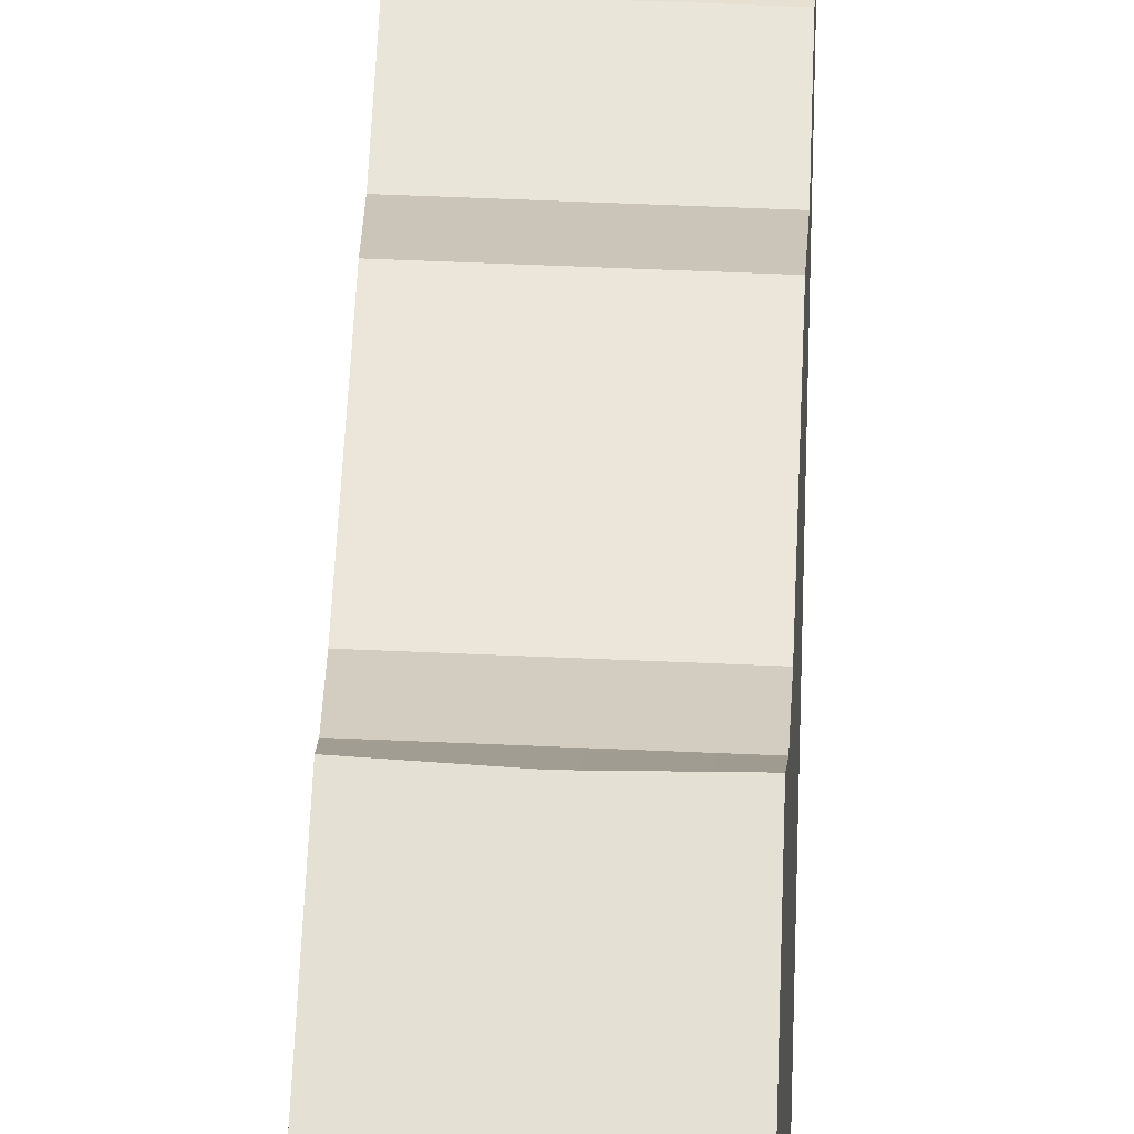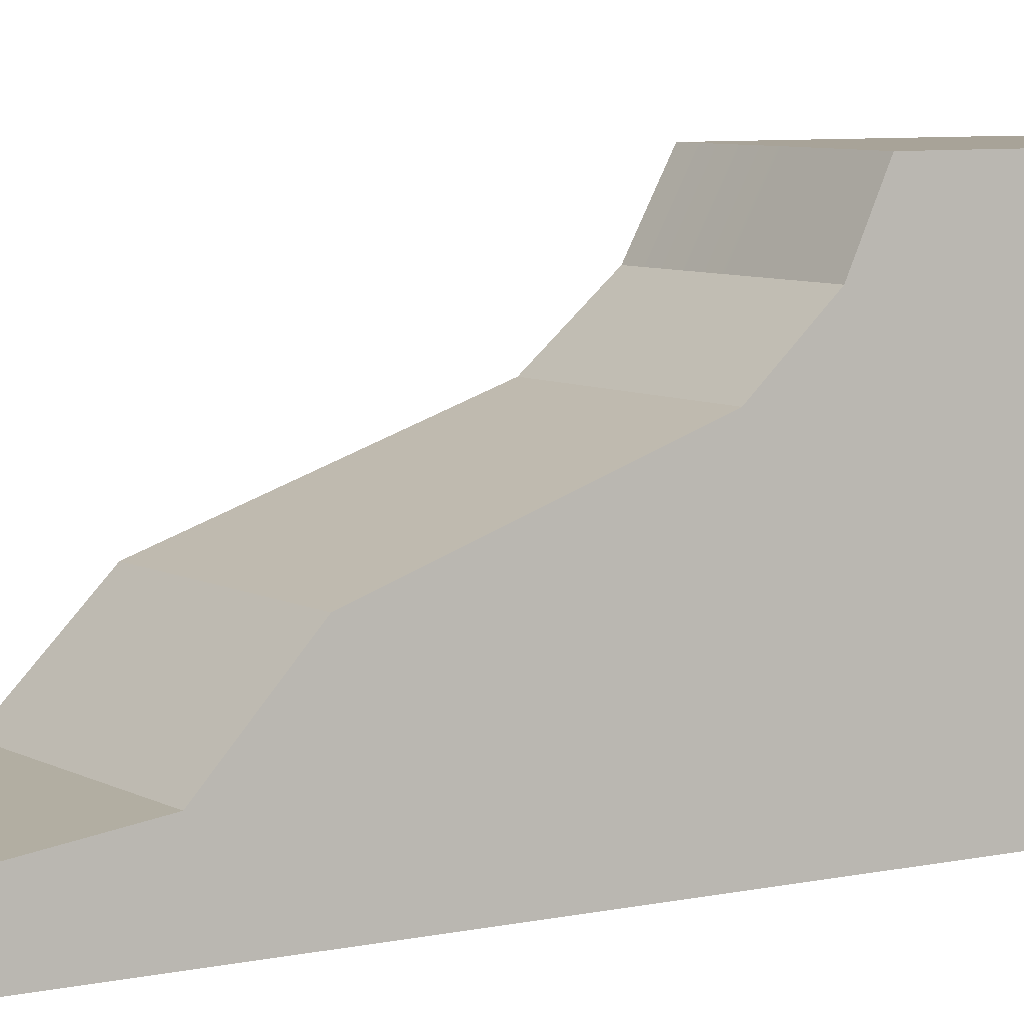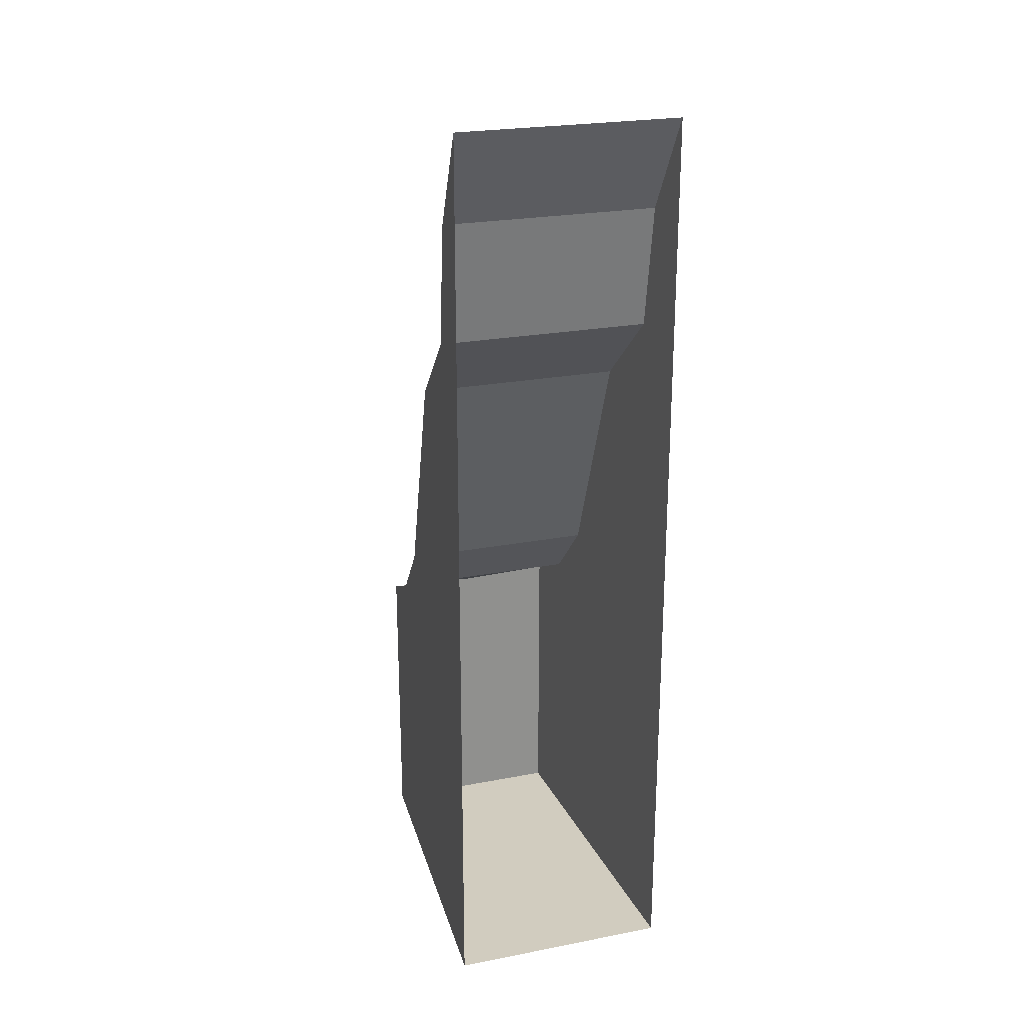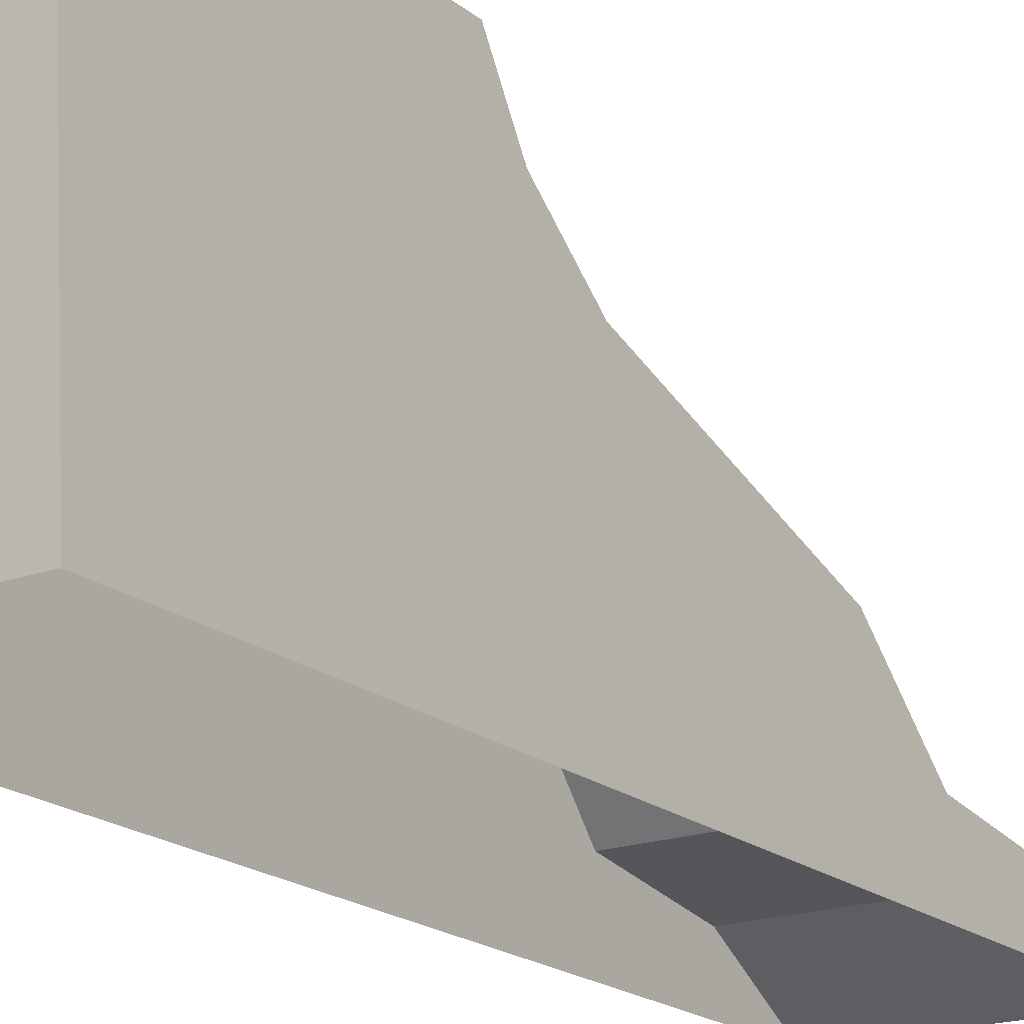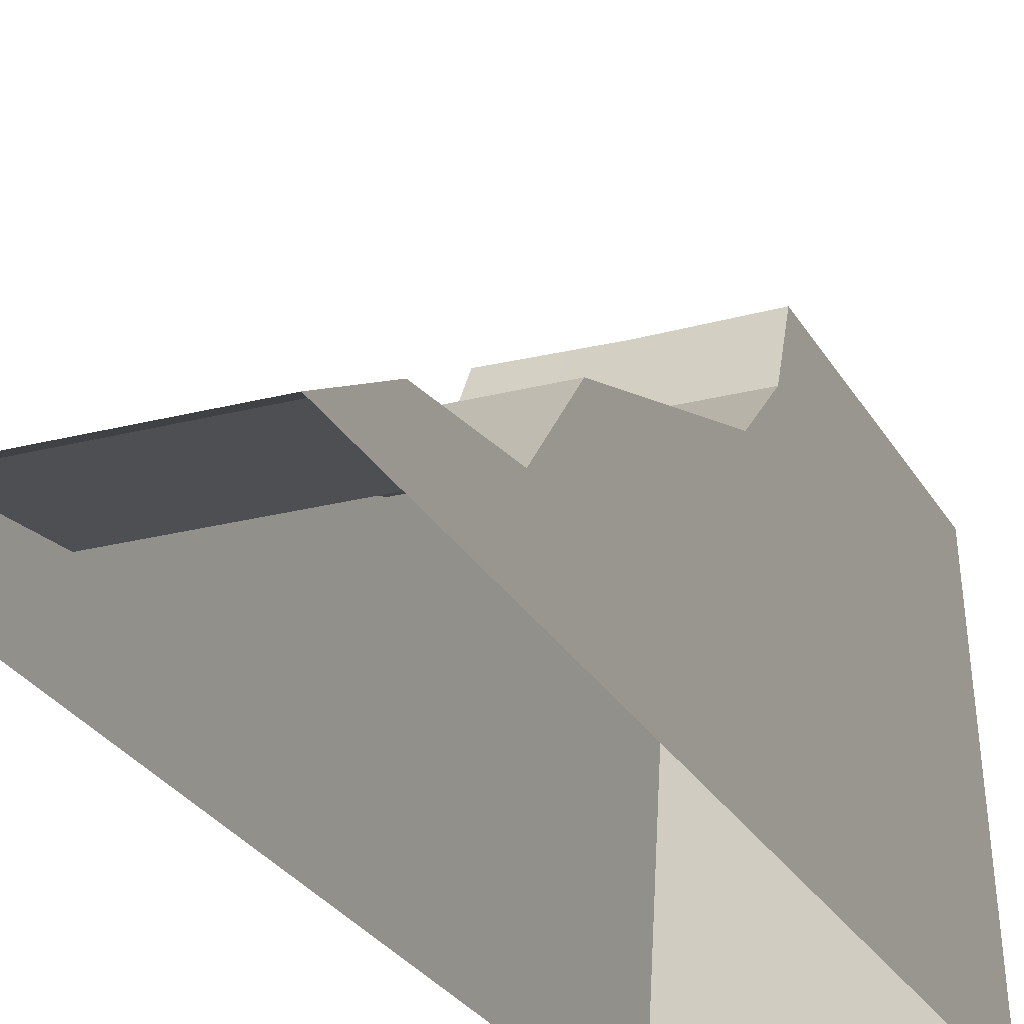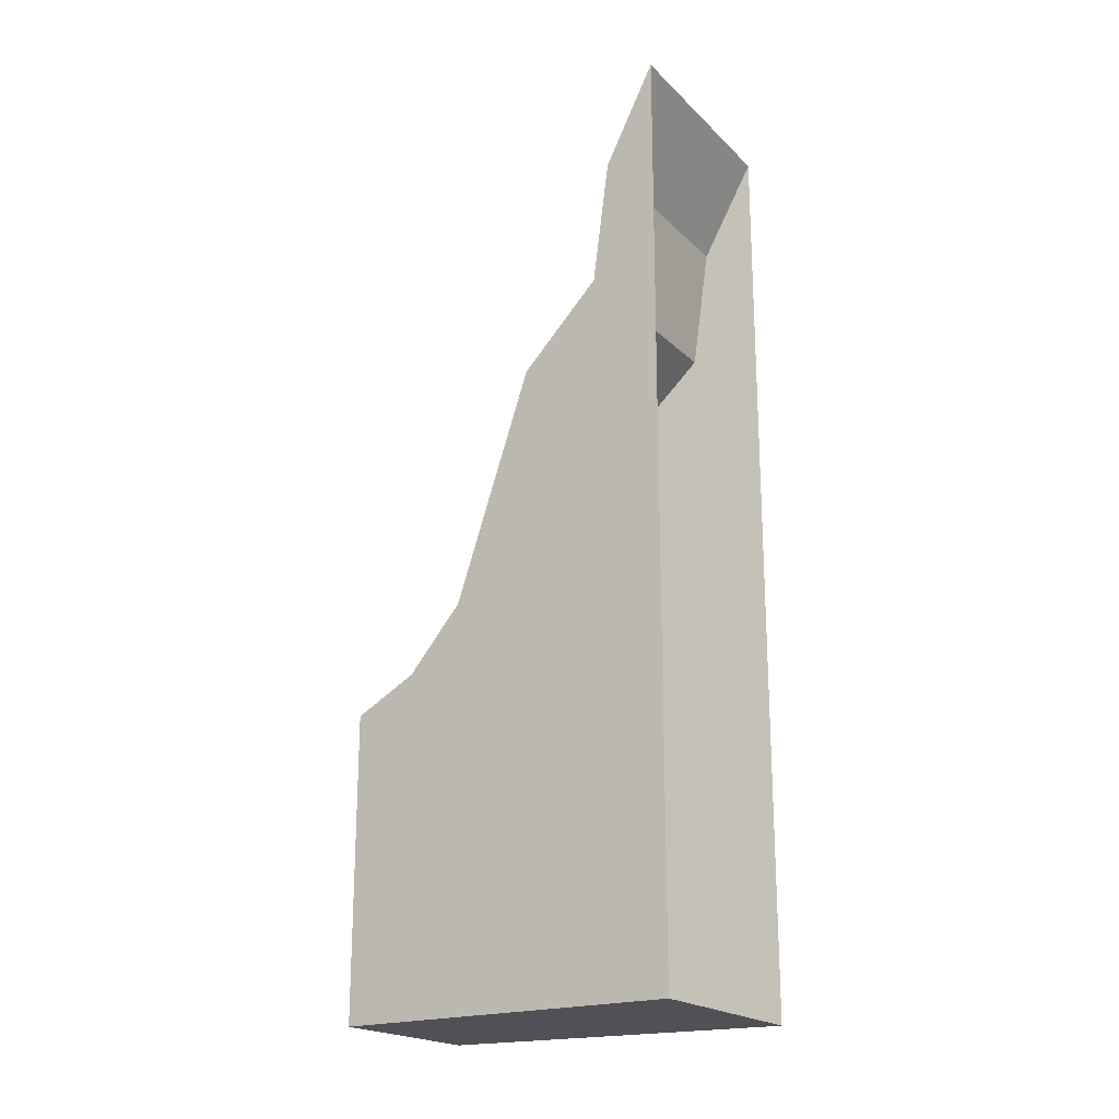
<metadata>
{"format":"obj","ext":"obj","renderer":"f3d","projection":"perspective","resolution":1024,"background":"white","views":[{"elev":66.2,"azim":-177.6,"up":"+Y"},{"elev":6.9,"azim":57.3,"up":"+Y"},{"elev":24.0,"azim":-17.7,"up":"+Z"},{"elev":-19.0,"azim":-146.0,"up":"+Y"},{"elev":-25.5,"azim":22.8,"up":"+Y"},{"elev":-20.3,"azim":-58.7,"up":"+Z"}]}
</metadata>
<code>
v 0.6013 -1.01e-07 4.287e-06
v 0.4971 1.895 4.293e-06
v -6.041e-07 1.895 4.323e-06
v -6.041e-07 -1.01e-07 4.323e-06
v -0.6013 -1.01e-07 4.359e-06
v -0.4971 1.895 4.352e-06
v 0.4971 1.895 1.628
v -5.079e-07 1.895 1.614
v -6.041e-07 1.895 4.323e-06
v 0.4971 1.895 4.293e-06
v -0.4971 1.895 1.628
v -0.4971 1.895 4.352e-06
v 0.516 1.552 1.802
v 0.4971 1.895 1.628
v 0.4971 1.895 4.293e-06
v 0.6013 -1.01e-07 4.287e-06
v 0.5326 1.25 2.14
v 0.5564 0.8175 3.376
v 0.5804 0.3805 3.796
v 0.5856 0.286 4.468
v 0.6013 -1.01e-07 5
v 0.4971 1.895 1.628
v 0.516 1.552 1.802
v -4.967e-07 1.552 1.802
v -5.079e-07 1.895 1.614
v -0.4971 1.895 1.628
v -0.516 1.552 1.802
v 0.516 1.552 1.802
v 0.5326 1.25 2.14
v -4.765e-07 1.25 2.14
v -4.967e-07 1.552 1.802
v -0.516 1.552 1.802
v -0.5326 1.25 2.14
v 0.5326 1.25 2.14
v 0.5564 0.8175 3.376
v -4.029e-07 0.8175 3.376
v -4.765e-07 1.25 2.14
v -0.5326 1.25 2.14
v -0.5564 0.8175 3.376
v 0.5564 0.8175 3.376
v 0.5804 0.3805 3.796
v -3.778e-07 0.3805 3.796
v -4.029e-07 0.8175 3.376
v -0.5564 0.8175 3.376
v -0.5804 0.3805 3.796
v 0.5804 0.3805 3.796
v 0.5856 0.286 4.468
v -8.146e-07 0.286 4.468
v -3.778e-07 0.3805 3.796
v -0.5804 0.3805 3.796
v -0.5856 0.286 4.468
v 0.5856 0.286 4.468
v 0.6013 -1.01e-07 5
v -7.829e-07 -1.01e-07 5
v -8.146e-07 0.286 4.468
v -0.5856 0.286 4.468
v -0.6013 -1.01e-07 5
v -0.6013 -1.01e-07 4.359e-06
v -0.516 1.552 1.802
v -0.5326 1.25 2.14
v -0.4971 1.895 1.628
v -0.4971 1.895 4.352e-06
v -0.5564 0.8175 3.376
v -0.5804 0.3805 3.796
v -0.5856 0.286 4.468
v -0.6013 -1.01e-07 5
g Desert_Wall_Small_Destro_(1)_689_56
f 1 3 2
f 1 4 3
f 5 3 4
f 5 6 3
f 7 9 8
f 7 10 9
f 11 8 9
f 11 9 12
f 13 15 14
f 13 16 15
f 17 16 13
f 18 16 17
f 19 16 18
f 20 16 19
f 21 16 20
f 22 24 23
f 22 25 24
f 26 24 25
f 26 27 24
f 28 30 29
f 28 31 30
f 32 30 31
f 32 33 30
f 34 36 35
f 34 37 36
f 38 36 37
f 38 39 36
f 40 42 41
f 40 43 42
f 44 42 43
f 44 45 42
f 46 48 47
f 46 49 48
f 50 48 49
f 50 51 48
f 52 54 53
f 52 55 54
f 56 54 55
f 56 57 54
f 58 60 59
f 58 59 61
f 58 61 62
f 58 63 60
f 58 64 63
f 58 65 64
f 66 65 58

</code>
